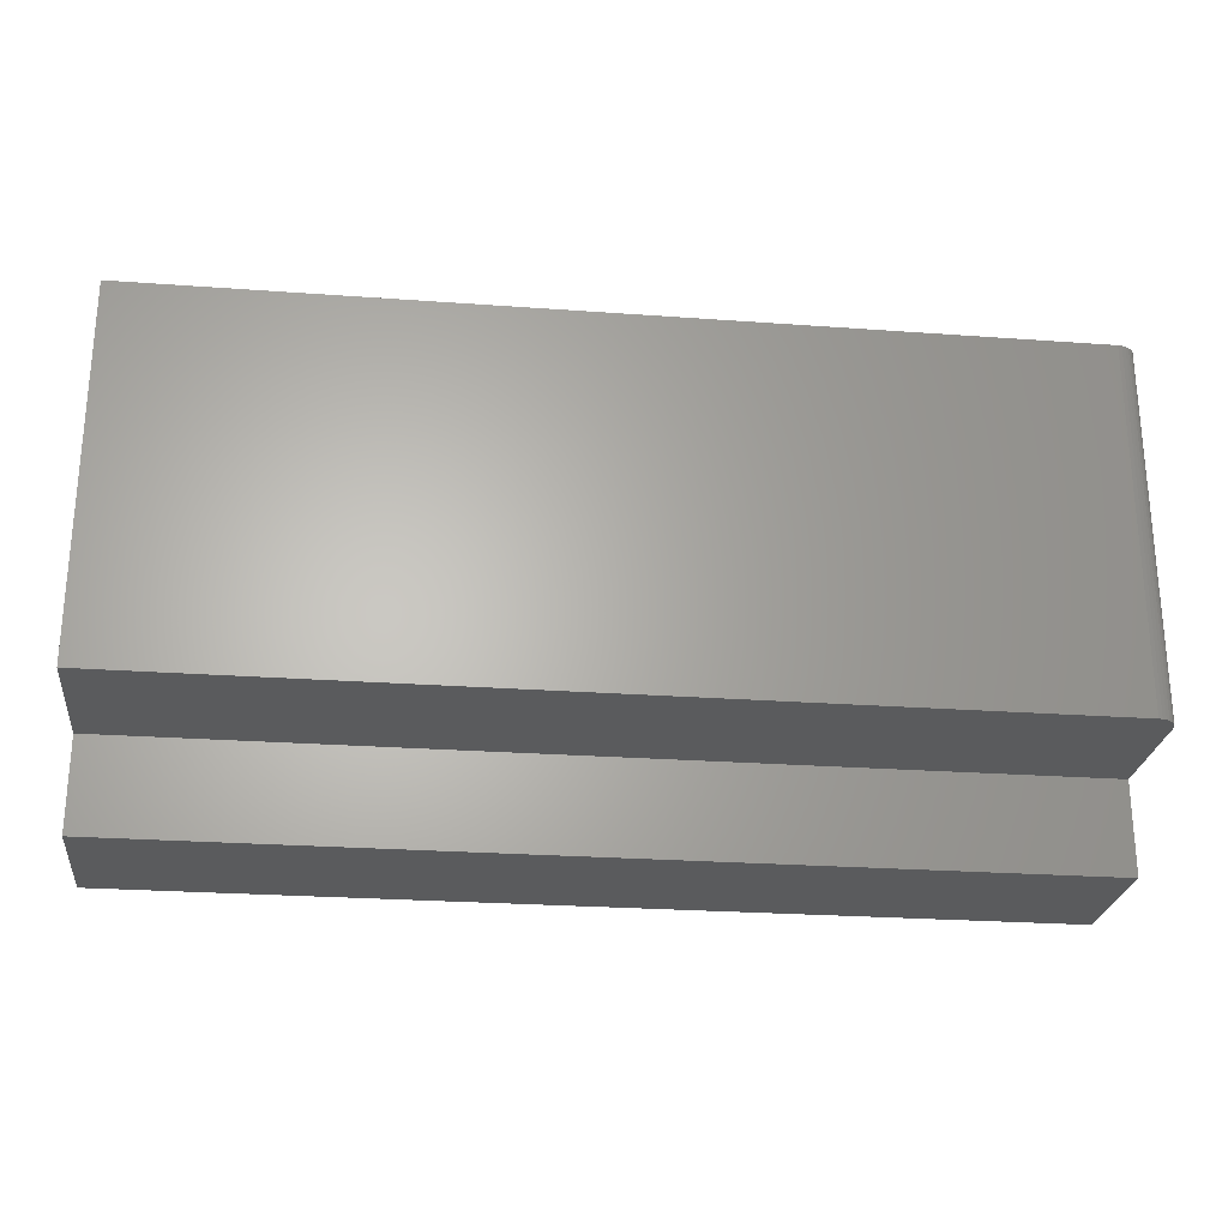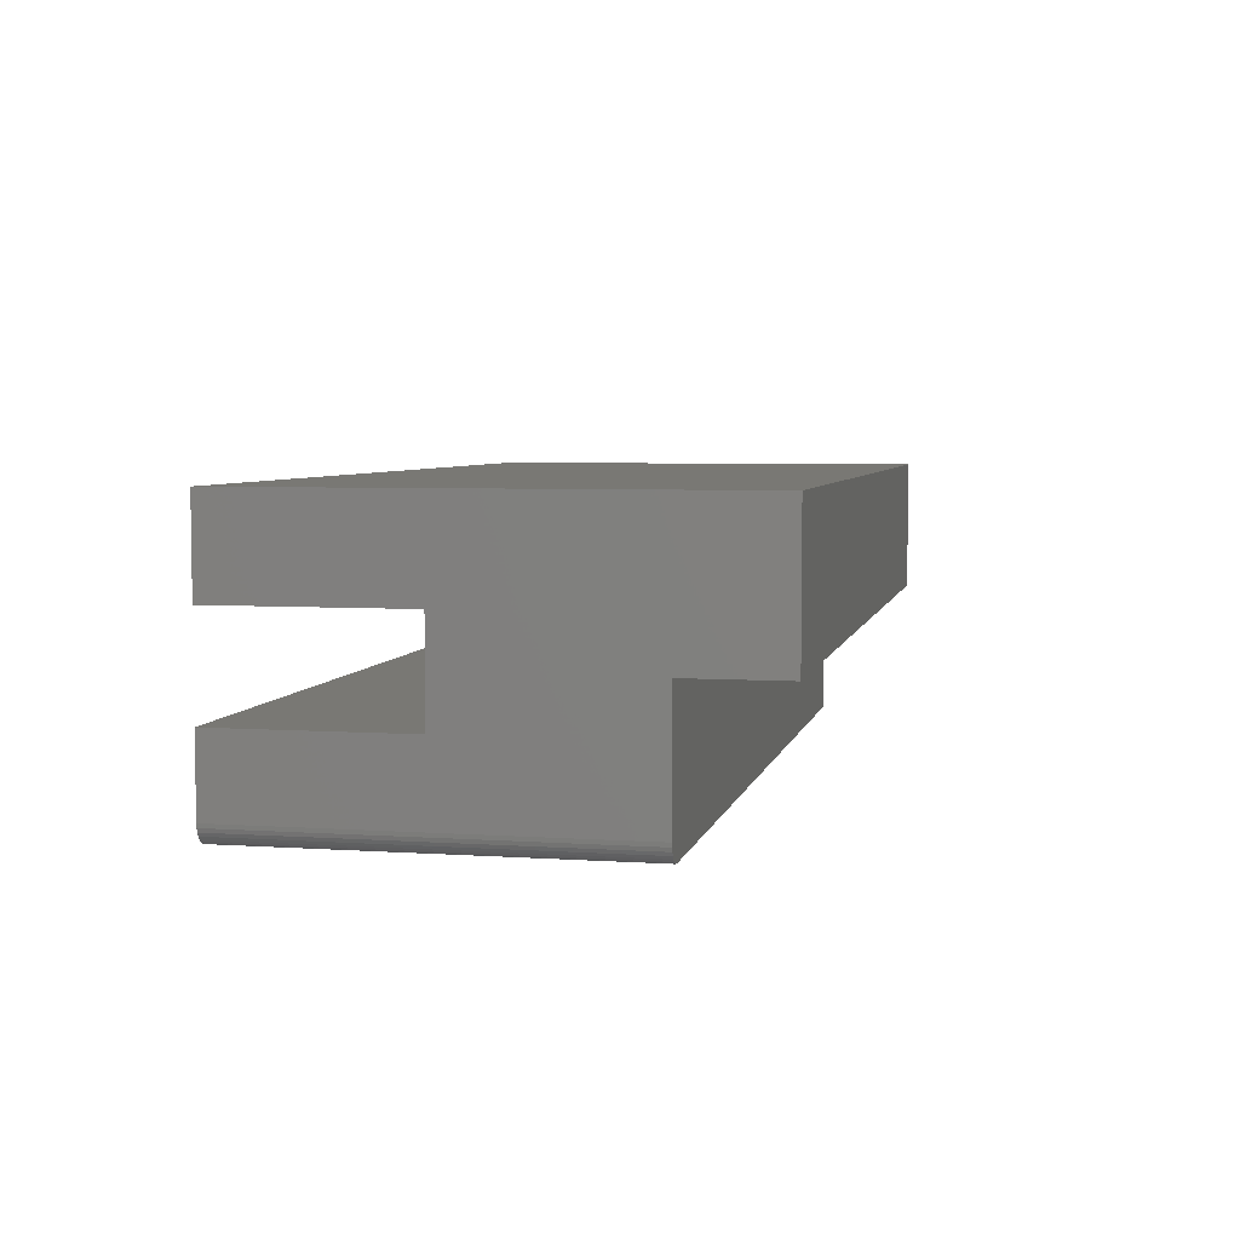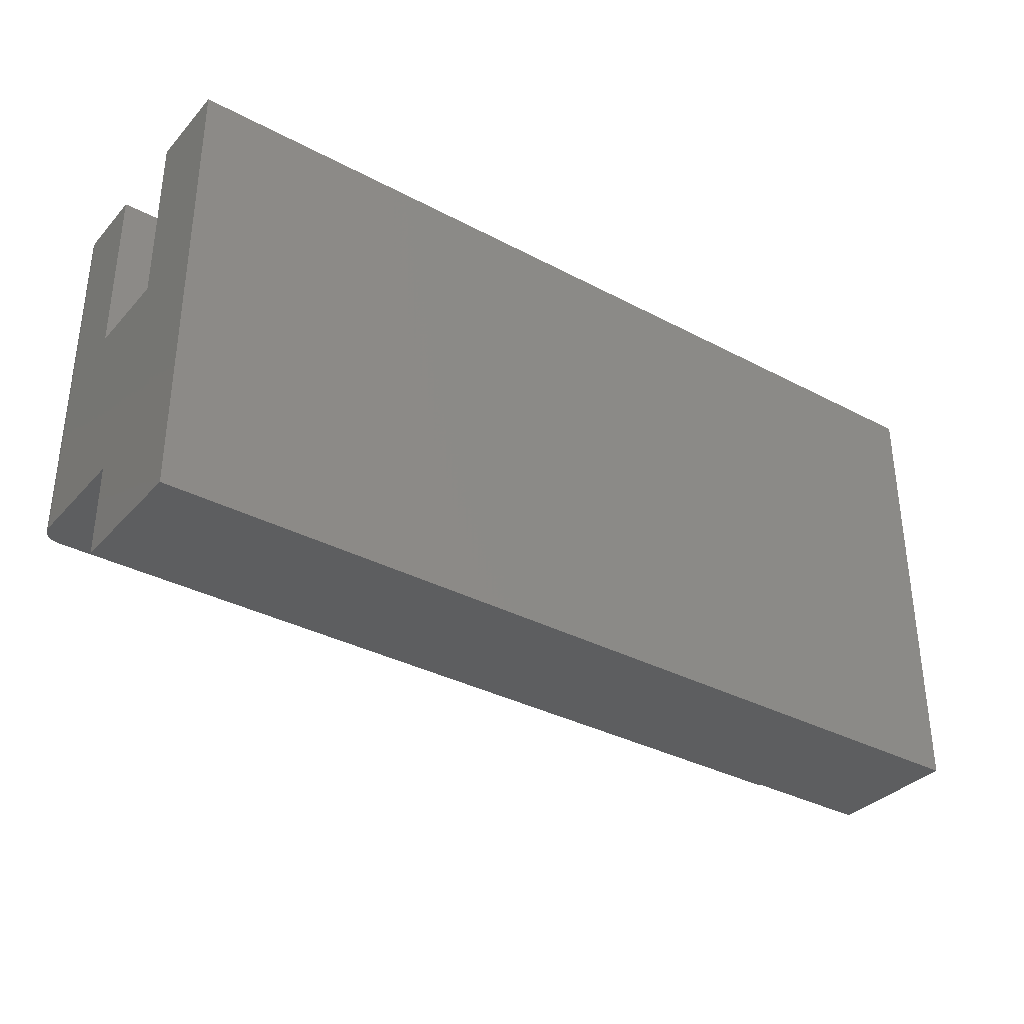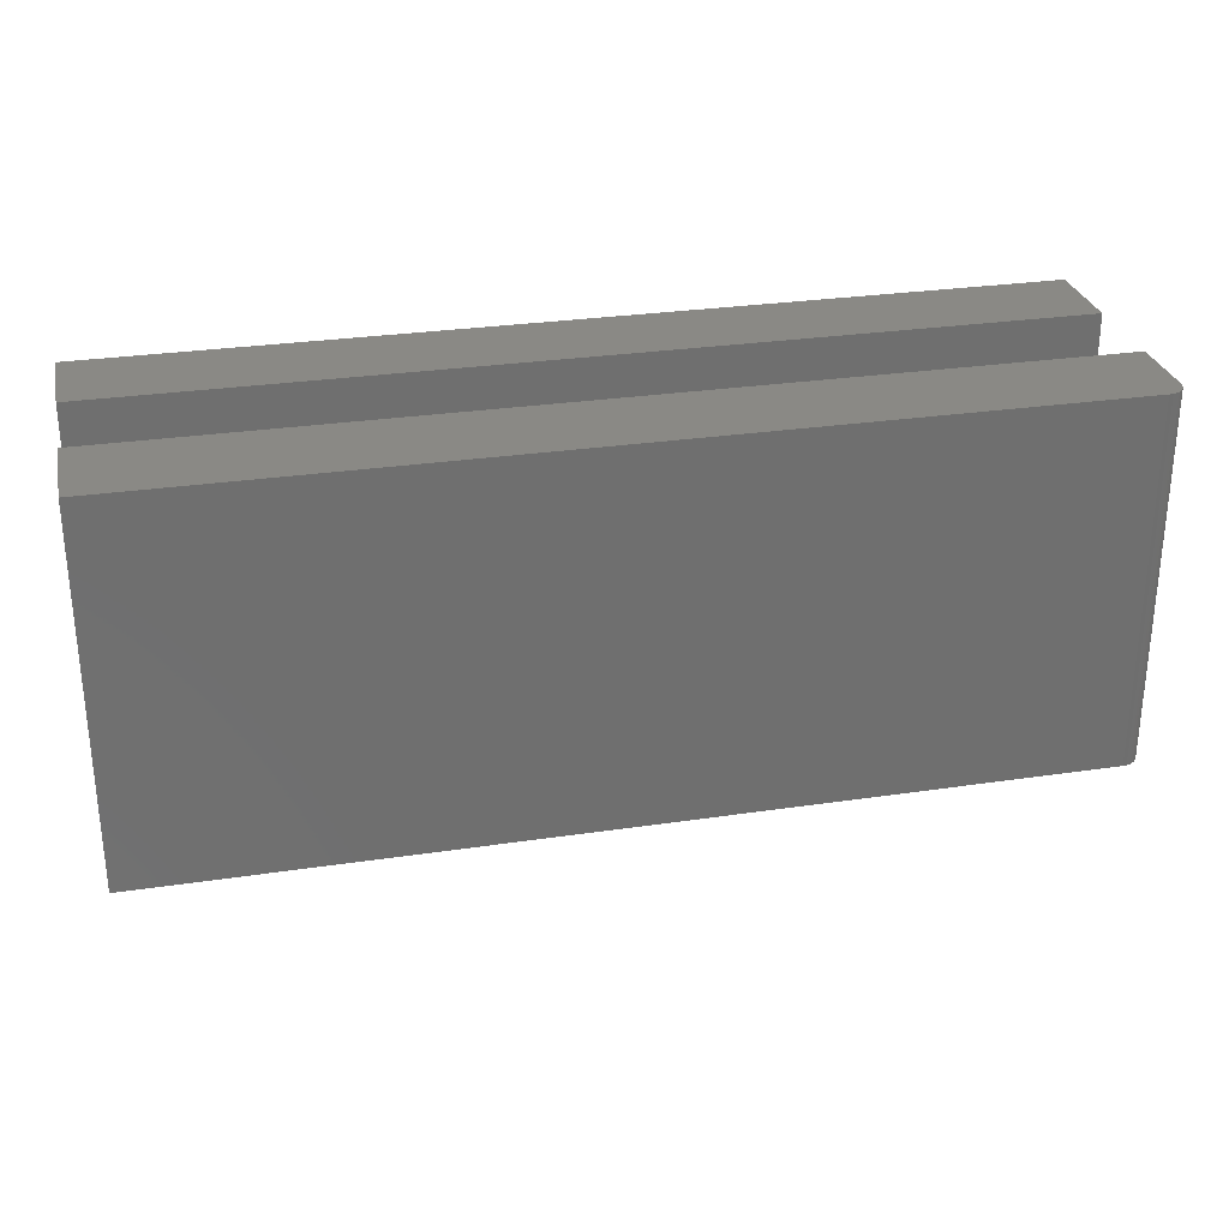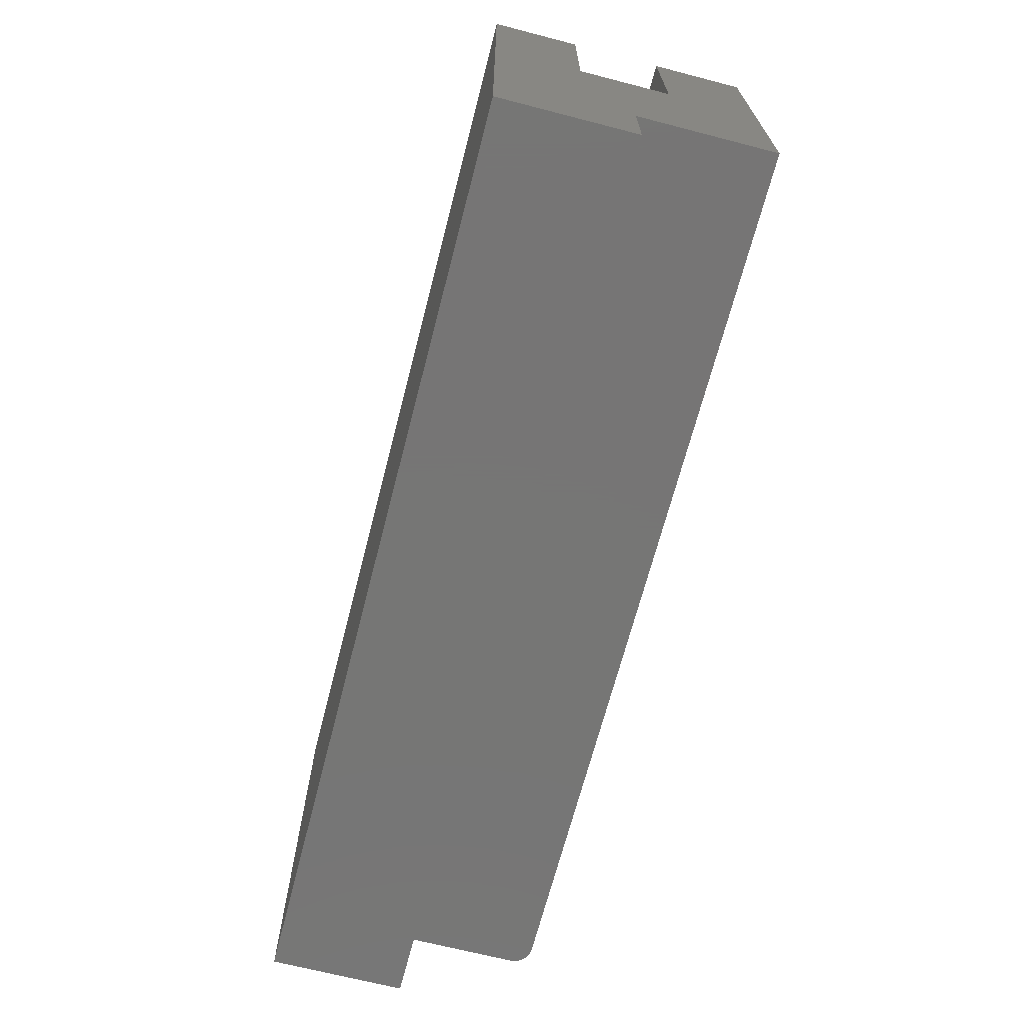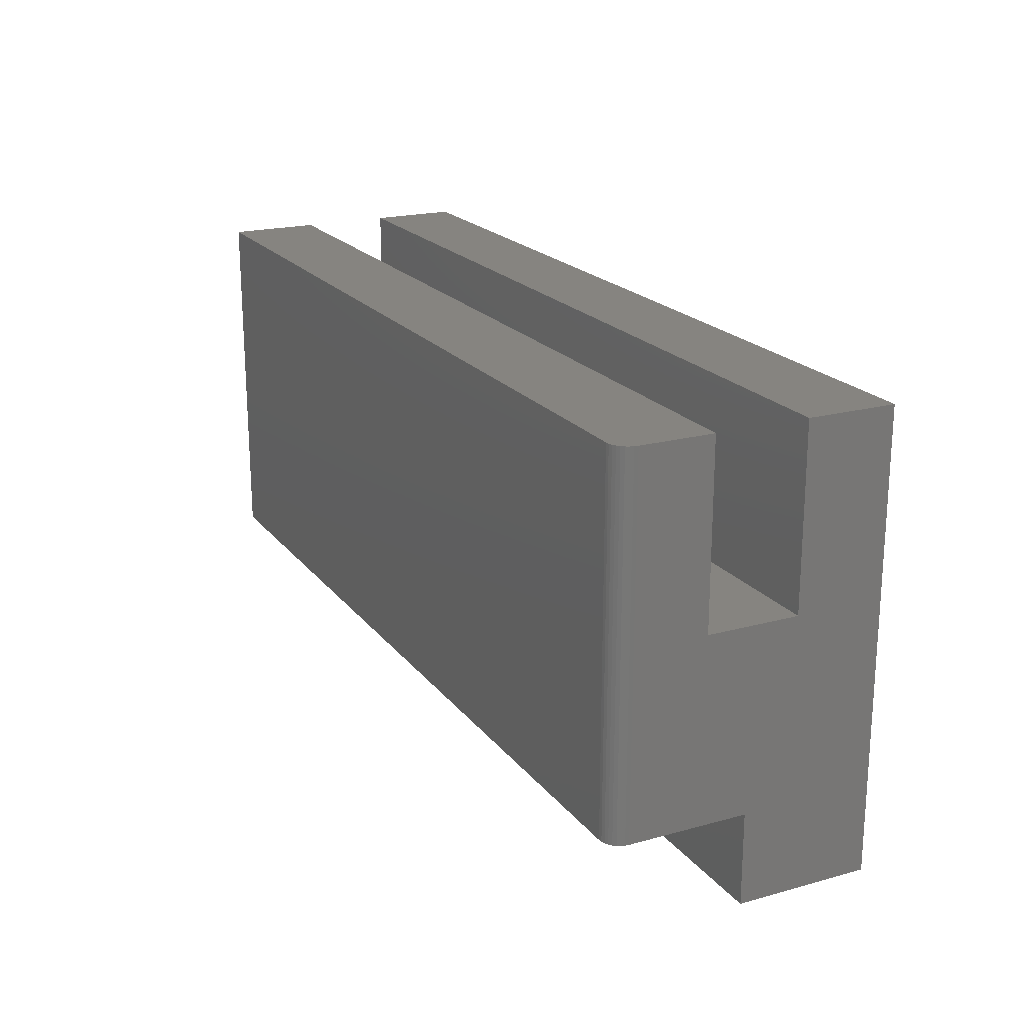
<metadata>
{"format":"stl","ext":"stl","renderer":"f3d","projection":"perspective","resolution":1024,"background":"white","views":[{"elev":-25.3,"azim":-6.7,"up":"+Z"},{"elev":5.2,"azim":102.0,"up":"+Y"},{"elev":-34.4,"azim":144.5,"up":"+Z"},{"elev":28.7,"azim":-12.6,"up":"+Z"},{"elev":-68.1,"azim":-104.5,"up":"+Z"},{"elev":20.3,"azim":63.4,"up":"+Z"}]}
</metadata>
<code>
# stl→obj: 36 verts, 68 faces
v 0.75 -0.00625 0.2047
v 0.75 0.06563 0.3516
v 0.75 -0.00625 0.3516
v 0.75 -0.04375 0.05469
v 0.75 -0.04375 -0.02031
v 0.75 0.06563 -0.02031
v 0.75 -0.1406 0.05469
v 0.75 -0.08125 0.2047
v 0.75 -0.08125 0.3516
v 0.75 -0.1406 0.3516
v -1.854e-17 -0.1562 0.3516
v 0 -0.1562 0.05469
v 0.7344 -0.1562 0.3516
v 0.7344 -0.1562 0.05469
v -1.854e-17 -0.08125 0.3516
v 0.7454 -0.1517 0.3516
v 0.7474 -0.1493 0.3516
v 0.7488 -0.1466 0.3516
v 0.7497 -0.1437 0.3516
v 0.7374 -0.1559 0.3516
v 0.7404 -0.1551 0.3516
v 0.7431 -0.1536 0.3516
v 0.7497 -0.1437 0.05469
v 0.7488 -0.1466 0.05469
v 0.7474 -0.1493 0.05469
v 0.7454 -0.1517 0.05469
v 0.7431 -0.1536 0.05469
v 0.7404 -0.1551 0.05469
v 0.7374 -0.1559 0.05469
v 4.302e-34 -0.04375 0.05469
v -1.854e-17 -0.00625 0.3516
v -1.854e-17 0.06563 0.3516
v -9.368e-18 -0.00625 0.2047
v 4.684e-18 0.06563 -0.02031
v 4.684e-18 -0.04375 -0.02031
v -9.368e-18 -0.08125 0.2047
f 1 2 3
f 4 5 6
f 4 6 2
f 4 2 1
f 4 1 7
f 7 1 8
f 7 8 9
f 7 9 10
f 11 12 13
f 13 12 14
f 13 15 11
f 16 17 18
f 16 18 19
f 16 19 10
f 9 15 13
f 9 13 20
f 9 20 21
f 9 21 22
f 9 22 16
f 9 16 10
f 7 23 24
f 4 7 24
f 4 24 25
f 4 25 26
f 4 26 27
f 4 27 28
f 4 28 29
f 4 29 14
f 4 14 12
f 4 12 30
f 13 14 20
f 20 14 29
f 20 29 21
f 21 29 28
f 21 28 22
f 22 28 27
f 22 27 16
f 16 27 26
f 16 26 17
f 17 26 25
f 17 25 18
f 18 25 24
f 18 24 19
f 19 24 23
f 19 23 10
f 10 23 7
f 31 32 33
f 30 12 33
f 30 33 32
f 30 32 34
f 30 34 35
f 12 11 15
f 12 15 36
f 12 36 33
f 36 15 8
f 8 15 9
f 33 36 1
f 1 36 8
f 31 33 3
f 3 33 1
f 32 31 2
f 2 31 3
f 34 32 6
f 6 32 2
f 35 34 5
f 5 34 6
f 30 35 4
f 4 35 5

</code>
